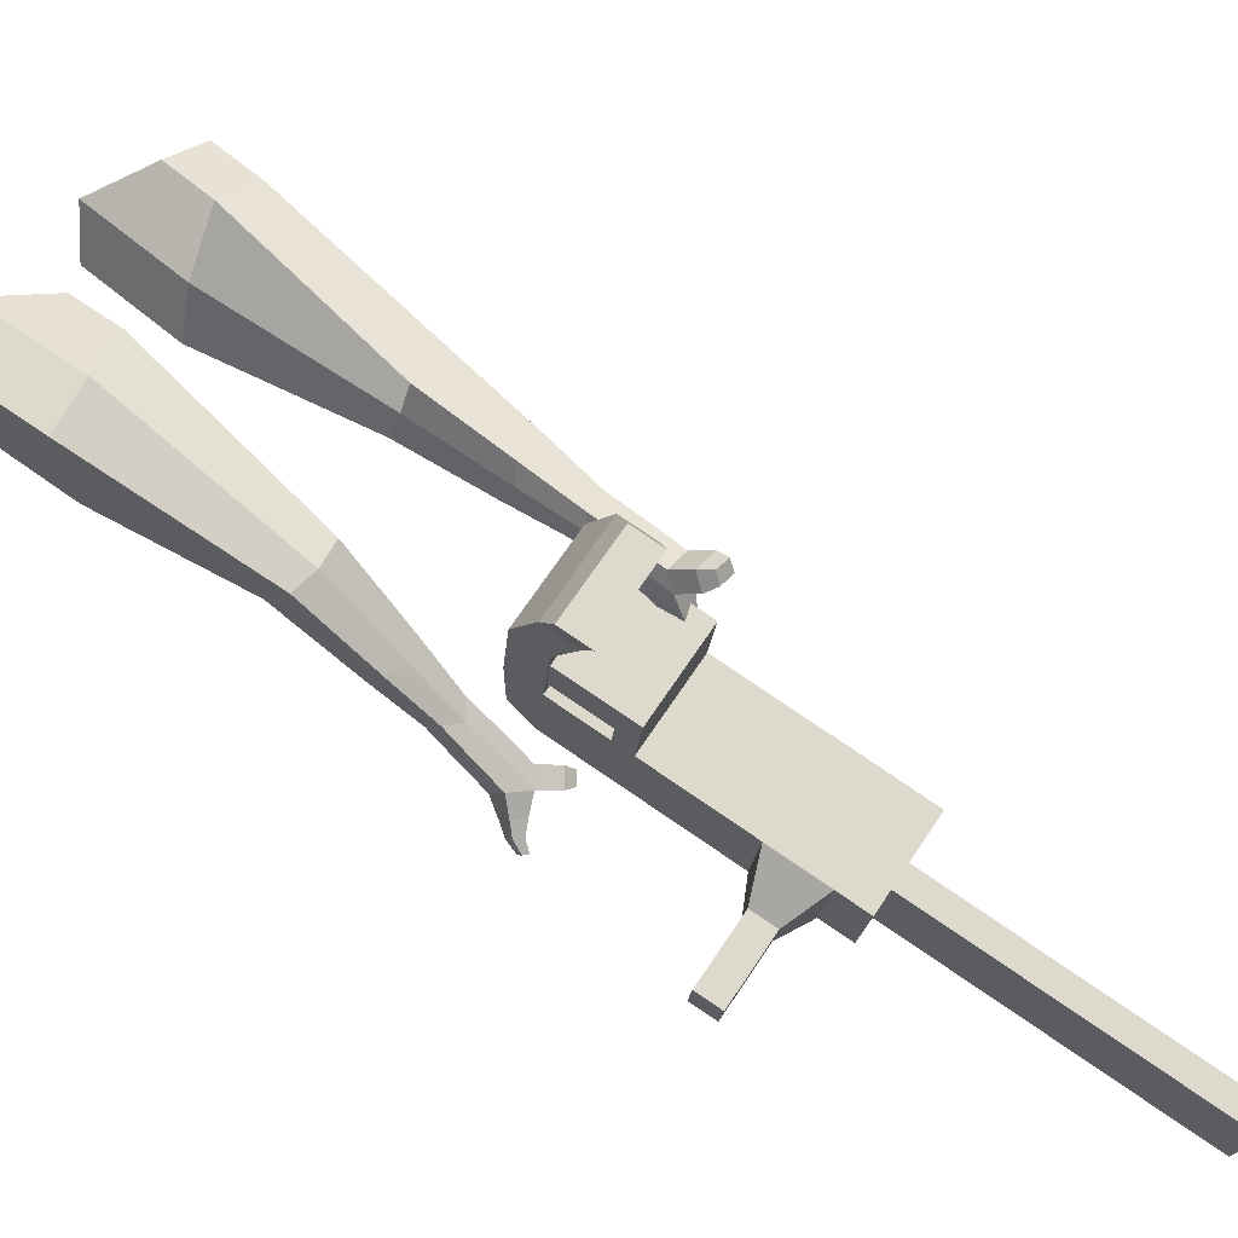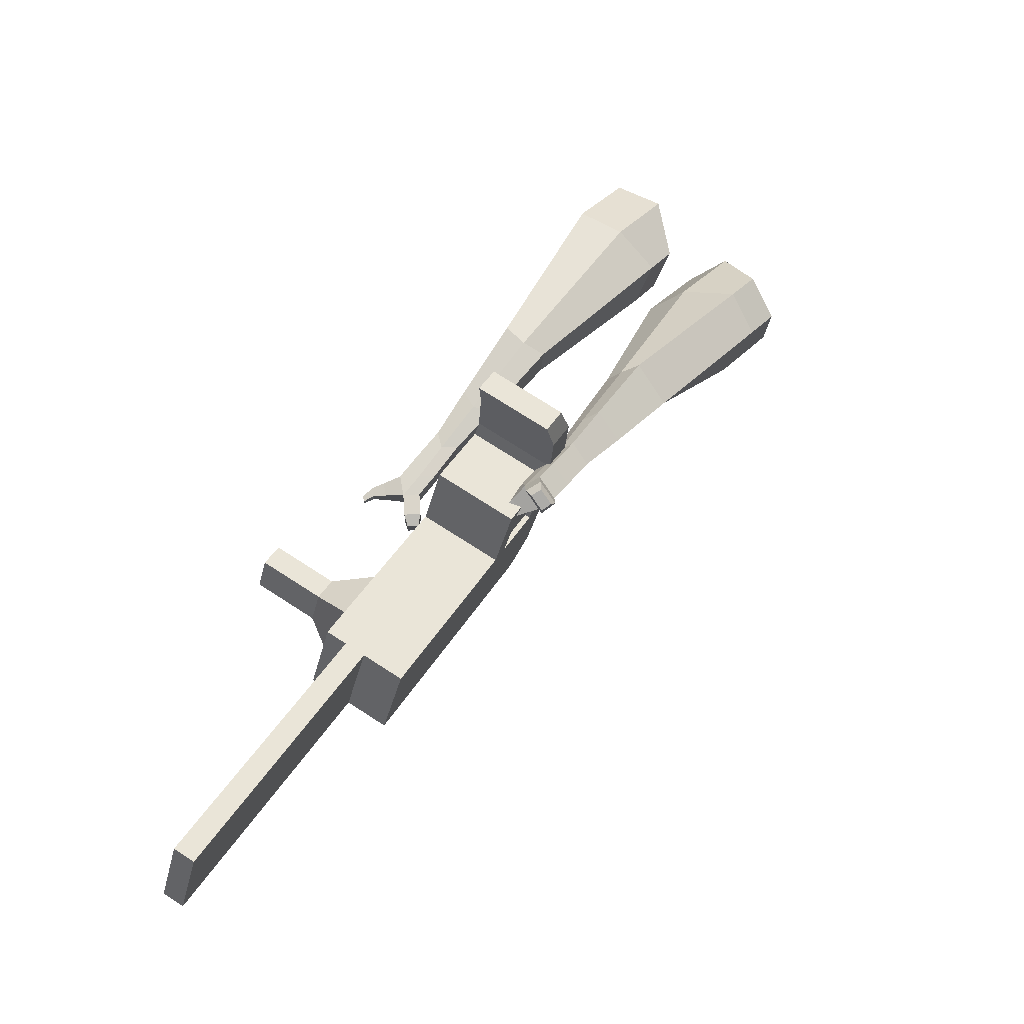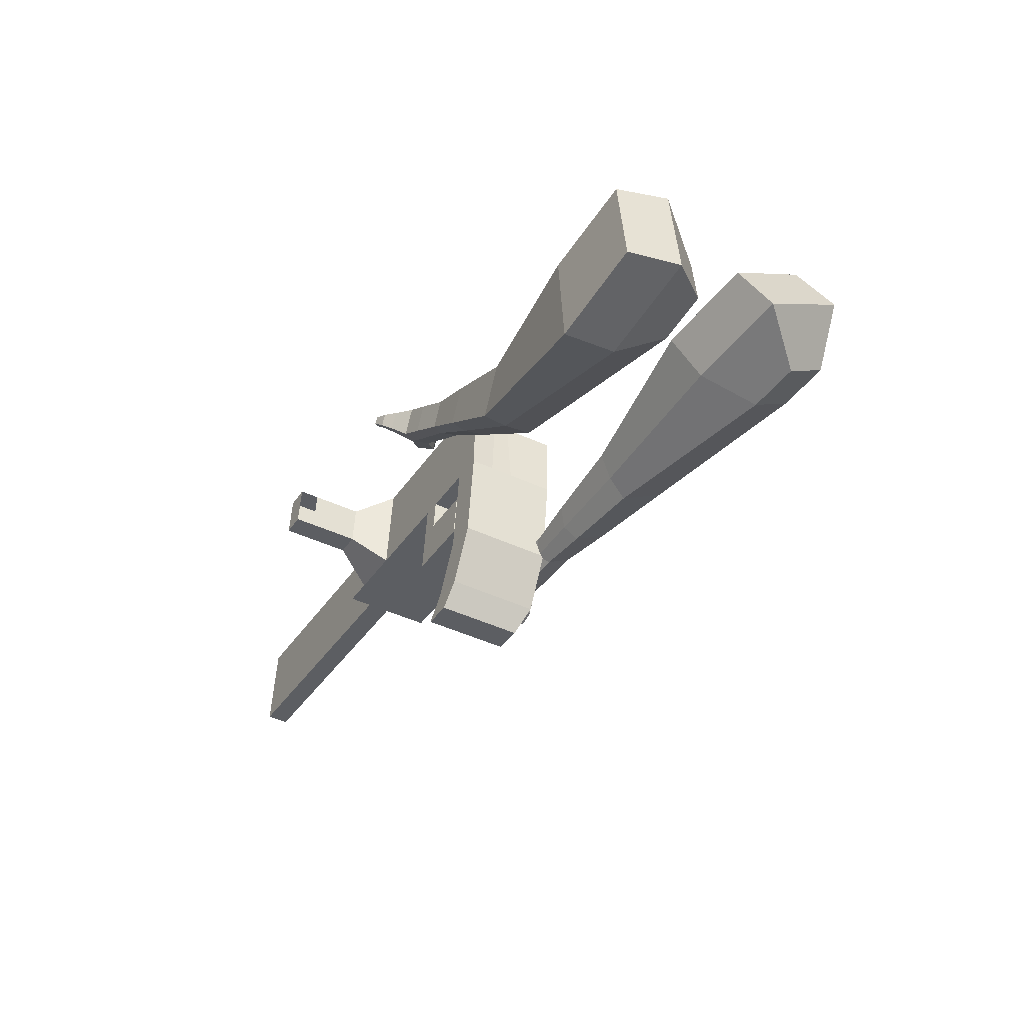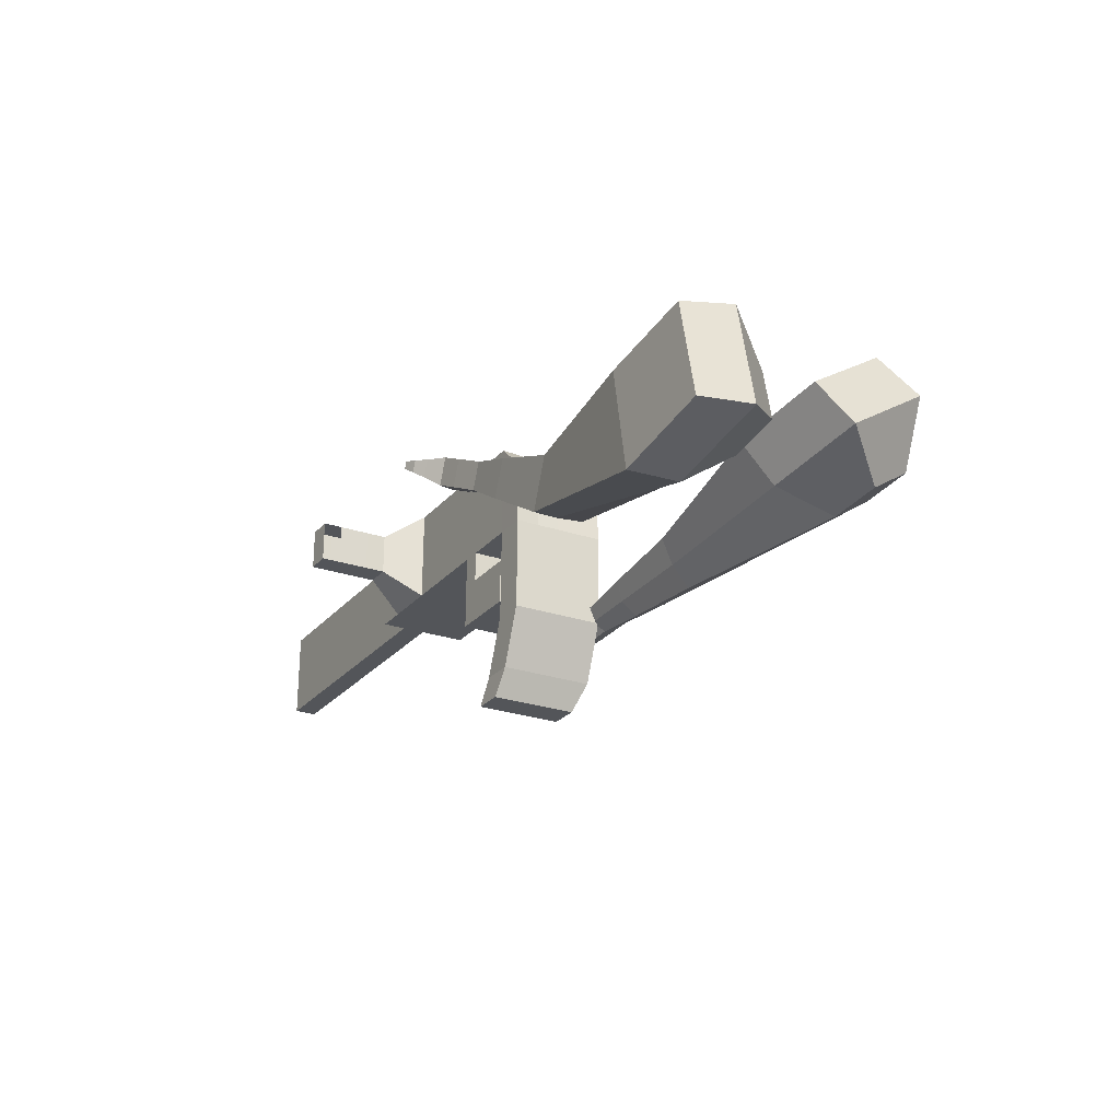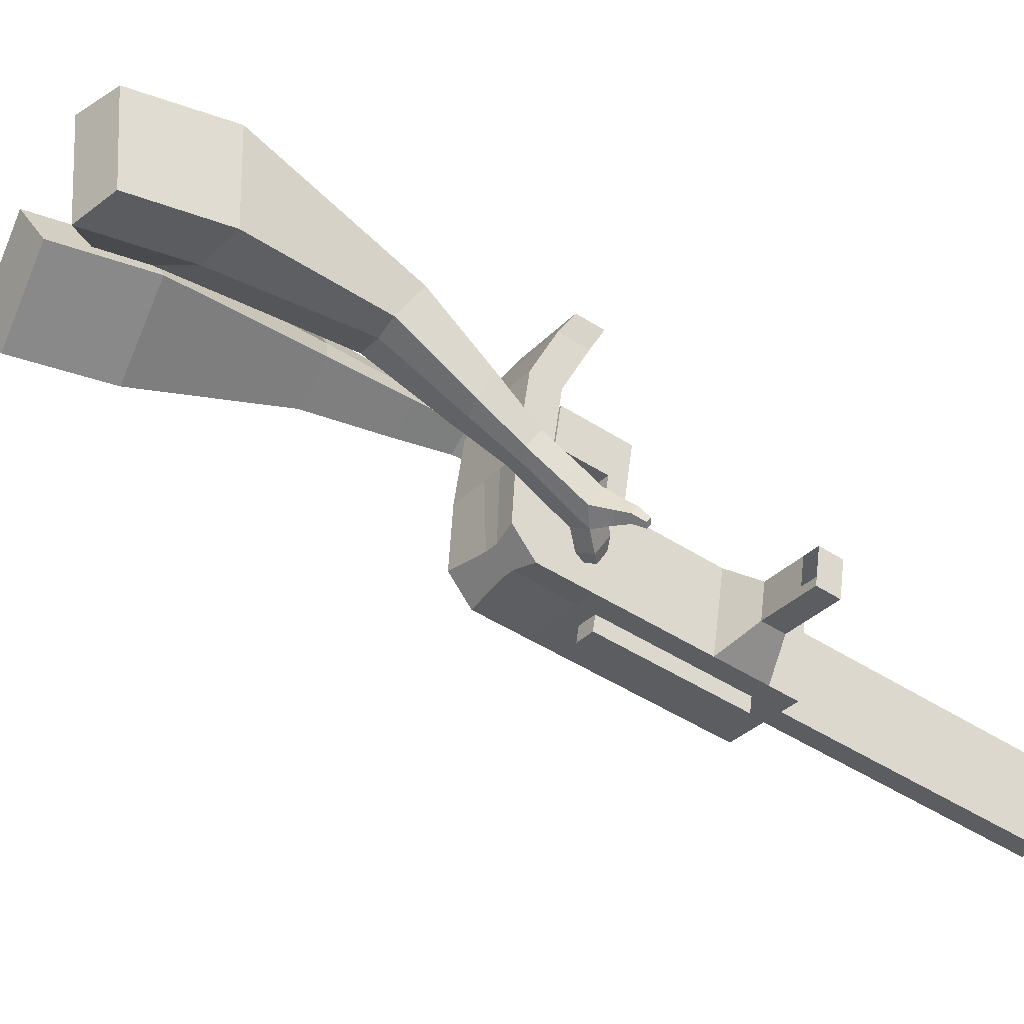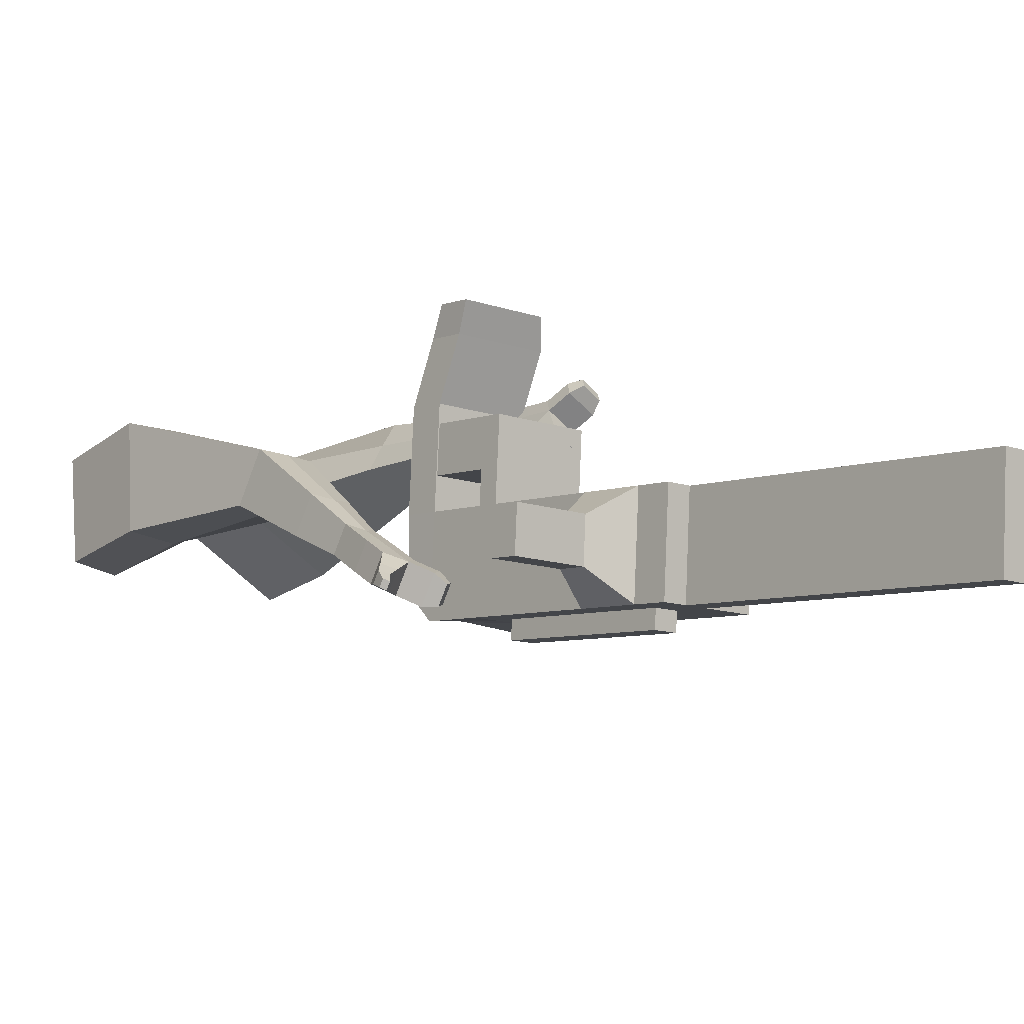
<metadata>
{"format":"obj","ext":"obj","renderer":"f3d","projection":"perspective","resolution":1024,"background":"white","views":[{"elev":66.6,"azim":94.9,"up":"+Y"},{"elev":-43.1,"azim":160.6,"up":"+Z"},{"elev":47.7,"azim":177.6,"up":"+Z"},{"elev":61.2,"azim":174.7,"up":"+Z"},{"elev":-35.8,"azim":25.8,"up":"+Y"},{"elev":-15.4,"azim":109.4,"up":"+Y"}]}
</metadata>
<code>
o Cube.046_Cube.010
v 291.4 230.7 -1053
v 269.4 12.12 -1035
v 396.4 204.8 -1245
v 374.4 -13.82 -1227
v 98.87 241.6 -1159
v 76.87 22.94 -1142
v 203.9 215.6 -1352
v 181.9 -3.002 -1334
v 146.8 266.5 -788.4
v 124.8 47.85 -770.8
v -67.71 58.67 -877.6
v -45.72 277.3 -895.1
v 81.38 282.6 -668.7
v 59.39 64.01 -651.2
v -133.1 74.83 -757.9
v -111.1 293.4 -775.4
v 42.73 292.2 -598
v 33.33 131.5 -597
v -159.2 142.4 -703.7
v -149.8 303 -704.8
v 103.3 500.5 -686.2
v -89.22 511.4 -792.9
v 64.65 510.1 -615.5
v -127.9 520.9 -722.2
v 169.4 260.9 -829.6
v 147.4 42.27 -812.1
v -23.16 271.7 -936.3
v -45.15 53.09 -918.8
v 154.1 338.6 -794.1
v -38.46 349.4 -900.9
v 176.6 333 -835.4
v -15.9 343.9 -942.1
v 164.6 443.3 -802.5
v -27.92 454.1 -909.3
v 187.2 437.7 -843.8
v -5.364 448.6 -950.5
v 90.12 354.4 -677.2
v -102.4 365.2 -783.9
v 100.7 459.1 -685.6
v -91.88 469.9 -792.3
v 141.4 630.2 -741.6
v -51.17 641 -848.4
v 102.7 639.7 -671
v -89.82 650.6 -777.7
v 359.3 213.9 -1177
v 337.3 -4.663 -1159
v 166.8 224.8 -1284
v 144.8 6.158 -1266
v 300.1 210.2 -1298
v 278.1 -8.413 -1281
v 195.1 236.1 -1106
v 173.1 17.53 -1089
v 50.55 271.9 -841.7
v 28.55 53.26 -824.2
v -14.88 288 -722.1
v -33.28 79.98 -691.4
v -53.54 297.6 -651.4
v -50.85 125.5 -654.9
v 7.043 506 -739.5
v -31.61 515.5 -668.8
v 51.11 47.68 -865.5
v 73.11 266.3 -883
v 57.81 344 -847.5
v 80.37 338.5 -888.8
v 68.34 448.7 -855.9
v 90.9 443.2 -897.1
v -6.144 359.8 -730.6
v 4.39 464.5 -738.9
v 45.1 635.6 -795
v 6.444 645.1 -724.3
v 241.1 0.7473 -1213
v 263.1 219.4 -1230
v 348.3 207.5 -1271
v 221.3 14.83 -1062
v 76.69 50.55 -797.5
v -0.827 78.16 -673.4
v -18.39 123.7 -636.9
v 121.2 263.6 -856.3
v 128.5 335.7 -862.1
v 139 440.4 -870.5
v 311.2 216.6 -1204
v 326.3 -11.12 -1254
v 243.3 233.4 -1079
v 98.68 269.2 -815
v 33.25 285.3 -695.4
v -5.406 294.9 -624.7
v 55.18 503.3 -712.8
v 16.52 512.8 -642.2
v 99.24 44.98 -838.8
v 105.9 341.3 -820.8
v 116.5 446 -829.2
v 41.99 357.1 -703.9
v 52.52 461.8 -712.3
v 93.23 632.9 -768.3
v 54.58 642.4 -697.6
v 289.2 -1.958 -1186
v 95.13 4.046 -835.5
v 46.99 6.752 -862.2
v 285.1 -42.89 -1183
v 237 -40.18 -1210
v 169 -23.4 -1085
v 217.2 -26.1 -1059
v 415.4 153.1 -1092
v 385.4 160.5 -1038
v 375.6 63.85 -1030
v 405.7 56.43 -1085
v 457 150.8 -1069
v 427 158.2 -1014
v 417.3 61.51 -1007
v 447.3 54.09 -1062
v 520.7 147.2 -1034
v 490.6 154.6 -979.2
v 480.9 57.93 -971.4
v 511 50.51 -1026
v 561.7 144.9 -1011
v 531.6 152.3 -956.4
v 521.9 55.63 -948.7
v 551.9 48.21 -1004
v 671.3 -96.36 -1885
v 623.1 -93.65 -1912
v 645.1 125 -1929
v 693.3 122.3 -1902
v 77.87 697.1 -814.3
v -10.83 702 -863.5
v 42.26 705.9 -749.2
v -46.45 710.8 -798.4
v 131 700.9 -700
v 166.6 692.1 -765.2
v 122.2 694.6 -789.7
v 86.61 703.4 -724.6
f 45 46 4 3
f 49 50 8 7
f 47 48 6 5
f 26 25 9 10
f 72 47 5 51
f 96 46 2 74
f 10 9 13 14
f 84 9 29 90
f 89 26 10 75
f 27 28 11 12
f 76 14 18 77
f 75 10 14 76
f 12 11 15 16
f 53 12 16 55
f 86 77 18 17
f 16 15 19 20
f 16 20 24 22
f 14 13 17 18
f 59 22 42 69
f 86 17 23 88
f 17 13 21 23
f 55 16 22 59
f 5 6 28 27
f 74 2 26 89
f 51 5 27 62
f 2 1 25 26
f 32 30 34 36
f 62 27 32 64
f 27 12 30 32
f 9 25 31 29
f 66 36 34 65
f 90 29 37 92
f 64 32 36 66
f 29 31 35 33
f 92 37 39 93
f 29 33 39 37
f 34 30 38 40
f 65 34 40 68
f 69 42 124 123
f 23 21 41 43
f 88 23 43 95
f 22 24 44 42
f 82 4 46 96
f 49 7 47 72
f 7 8 48 47
f 46 45 103 106
f 73 49 72 81
f 8 50 71 48
f 24 60 70 44
f 42 44 126 124
f 91 65 68 93
f 38 67 68 40
f 79 64 66 80
f 30 63 67 38
f 80 66 65 91
f 78 62 64 79
f 83 51 62 78
f 6 52 61 28
f 85 55 59 87
f 20 57 60 24
f 87 59 69 94
f 20 19 58 57
f 84 53 55 85
f 11 54 56 15
f 15 56 58 19
f 28 61 54 11
f 12 53 63 30
f 48 71 52 6
f 81 72 51 83
f 50 49 121 120
f 3 4 82 73
f 45 81 83 1
f 9 84 85 13
f 21 87 94 41
f 13 85 87 21
f 1 83 78 25
f 25 78 79 31
f 35 80 91 33
f 31 79 80 35
f 33 91 93 39
f 70 95 130 125
f 3 73 81 45
f 50 82 96 71
f 60 88 95 70
f 67 92 93 68
f 63 90 92 67
f 52 71 100 101
f 57 86 88 60
f 57 58 77 86
f 54 75 76 56
f 56 76 77 58
f 61 89 75 54
f 53 84 90 63
f 89 61 98 97
f 101 102 97 98
f 100 99 102 101
f 61 52 101 98
f 74 89 97 102
f 71 96 99 100
f 96 74 102 99
f 106 103 107 110
f 1 2 105 104
f 2 46 106 105
f 45 1 104 103
f 109 110 114 113
f 104 105 109 108
f 105 106 110 109
f 103 104 108 107
f 113 114 118 117
f 107 108 112 111
f 110 107 111 114
f 108 109 113 112
f 116 117 118 115
f 111 112 116 115
f 114 111 115 118
f 122 119 120 121
f 82 50 120 119
f 73 82 119 122
f 49 73 122 121
f 123 124 126 125
f 129 123 125 130
f 128 129 130 127
f 95 43 127 130
f 94 69 123 129
f 43 41 128 127
f 44 70 125 126
f 41 94 129 128
o Cube.048_Cube.024
v -564 470.1 182.3
v -727.6 342.6 58.25
v -422.9 479.8 -13.64
v -586.9 353.5 -136.9
v -677.8 646.5 36.52
v -761.7 581.1 -27.09
v -605.5 651.4 -63.95
v -689.2 586.5 -127.5
v -366 434.4 -437.4
v -269.9 494.6 -381.3
v -317.2 605.7 -419.2
v -413.4 545.5 -475.4
v -245.1 443.8 -616.8
v -174.4 488 -575.5
v -209.2 569.7 -603.4
v -279.9 525.5 -644.7
v -168.5 452.4 -728.8
v -116.9 484.7 -698.6
v -142.3 544.4 -719
v -194 512.1 -749.1
v -482.7 585.5 -28.84
v -656.4 451.6 -159.8
v -632.5 575.2 179.2
v -806.2 439.9 47.48
v -287.6 551.6 -403.2
v -389.7 487.8 -462.9
v -179.6 529.1 -604.1
v -254.6 482.1 -647.9
v -113.6 513.9 -730.8
v -168.4 479.6 -762.8
v -117.2 443.5 -807.1
v -65.51 475.8 -776.9
v -59.11 509.4 -819.2
v -114 475.1 -851.2
v -140 506.9 -836
v -88.34 539.3 -805.8
v -80.75 438.3 -863.9
v -29.09 470.6 -833.7
v -22.69 504.2 -875.9
v -77.54 469.9 -907.9
v -103.6 501.7 -892.7
v -51.92 534 -862.5
v -40.13 419.3 -885.8
v -6.877 440.1 -866.4
v -2.758 461.8 -893.5
v -38.06 439.7 -914.2
v -68.76 499.3 -954.5
v -94.8 531.1 -939.2
v -43.14 563.4 -909.1
v -13.91 533.6 -922.4
v -13.17 405.1 -900.7
v 9.246 419.2 -887.6
v 12.02 433.8 -905.9
v -11.78 418.9 -919.8
v 11.33 399.7 -924.3
v 25.34 408.5 -916.2
v 27.08 417.6 -927.6
v 12.2 408.3 -936.3
v -59.47 526 -971.8
v -76.79 547.2 -961.6
v -42.43 568.7 -941.6
v -23 548.9 -950.4
v -294.9 595 360.8
v -290 354.3 339.5
v -160.8 623.4 148.9
v -160.7 375 136.4
v -466.3 548.7 176.9
v -463.8 425.3 166
v -398.6 562.8 70.37
v -397.4 435.9 61.87
v -16.72 365.1 -192.9
v 16.55 473.3 -251.9
v -91.22 470.4 -318.2
v -124.5 361.9 -259.2
v 70.84 262.4 -362.3
v 95.55 340.7 -406.1
v 16.31 338.4 -454.9
v -8.391 260.1 -411
v 124.5 199.8 -470.3
v 142.5 257 -502.4
v 84.61 255.3 -538
v 66.56 198.1 -506
v -272.6 633.3 99.89
v -272.4 369.6 86.59
v -414.9 603.2 324.8
v -409.7 347.7 302.2
v -33.44 470.2 -291.6
v -69.11 357.2 -228.2
v 65.23 331.7 -445.3
v 39 248.6 -398.7
v 126.4 243.2 -540.5
v 107.2 182.5 -506.4
v 170 149.1 -535.2
v 188.1 206.3 -567.3
v 171.5 187.1 -615.3
v 152.4 126.3 -581.3
v 111.7 142.8 -579.3
v 129.8 200 -611.3
v 201.6 112.6 -582.5
v 219.7 169.8 -614.6
v 203.1 150.5 -662.6
v 184 89.82 -628.6
v 143.4 106.3 -626.6
v 161.4 163.5 -658.7
v 245 101.1 -604.3
v 256.6 137.9 -625
v 246 125.5 -655.9
v 233.7 86.42 -634
v 172 66.14 -677.6
v 131.4 82.57 -675.6
v 149.4 139.8 -707.7
v 191.1 126.9 -711.6
v 274.9 92.49 -617.9
v 282.7 117.3 -631.8
v 275.5 109 -652.7
v 267.2 82.62 -637.9
v 297.3 79.28 -640.6
v 302.2 94.8 -649.3
v 297.7 89.58 -662.3
v 292.5 73.11 -653.1
v 161.8 66 -709.2
v 134.8 76.93 -707.9
v 146.8 115 -729.2
v 174.6 106.4 -731.8
f 131 132 134 133
f 138 137 141 142
f 137 138 136 135
f 153 154 132 131
f 151 137 135 153
f 152 134 132 154
f 142 141 145 146
f 151 133 140 155
f 152 138 142 156
f 133 134 139 140
f 158 146 150 160
f 155 140 144 157
f 156 142 146 158
f 140 139 143 144
f 149 159 163 166
f 144 143 147 148
f 146 145 149 150
f 157 144 148 159
f 145 157 159 149
f 148 147 161 162
f 139 156 158 143
f 141 155 157 145
f 143 158 160 147
f 134 152 156 139
f 137 151 155 141
f 138 152 154 136
f 133 151 153 131
f 135 136 154 153
f 165 166 172 171
f 161 164 170 167
f 150 149 166 165
f 159 148 162 163
f 147 160 164 161
f 160 150 165 164
f 172 169 180 179
f 168 167 173 174
f 163 162 168 169
f 166 163 169 172
f 164 165 171 170
f 162 161 167 168
f 176 175 183 184
f 167 170 176 173
f 169 168 174 175
f 170 169 175 176
f 179 180 192 191
f 170 171 178 177
f 171 172 179 178
f 169 170 177 180
f 184 183 187 188
f 175 174 182 183
f 173 176 184 181
f 174 173 181 182
f 186 185 188 187
f 183 182 186 187
f 181 184 188 185
f 182 181 185 186
f 192 189 190 191
f 177 178 190 189
f 180 177 189 192
f 178 179 191 190
f 193 194 196 195
f 200 199 203 204
f 199 200 198 197
f 215 216 194 193
f 213 199 197 215
f 214 196 194 216
f 204 203 207 208
f 213 195 202 217
f 214 200 204 218
f 195 196 201 202
f 220 208 212 222
f 217 202 206 219
f 218 204 208 220
f 202 201 205 206
f 211 221 225 228
f 206 205 209 210
f 208 207 211 212
f 219 206 210 221
f 207 219 221 211
f 210 209 223 224
f 201 218 220 205
f 203 217 219 207
f 205 220 222 209
f 196 214 218 201
f 199 213 217 203
f 200 214 216 198
f 195 213 215 193
f 197 198 216 215
f 227 228 234 233
f 223 226 232 229
f 212 211 228 227
f 221 210 224 225
f 209 222 226 223
f 222 212 227 226
f 234 231 242 241
f 230 229 235 236
f 225 224 230 231
f 228 225 231 234
f 226 227 233 232
f 224 223 229 230
f 238 237 245 246
f 229 232 238 235
f 231 230 236 237
f 232 231 237 238
f 241 242 254 253
f 232 233 240 239
f 233 234 241 240
f 231 232 239 242
f 246 245 249 250
f 237 236 244 245
f 235 238 246 243
f 236 235 243 244
f 248 247 250 249
f 245 244 248 249
f 243 246 250 247
f 244 243 247 248
f 254 251 252 253
f 239 240 252 251
f 242 239 251 254
f 240 241 253 252

</code>
